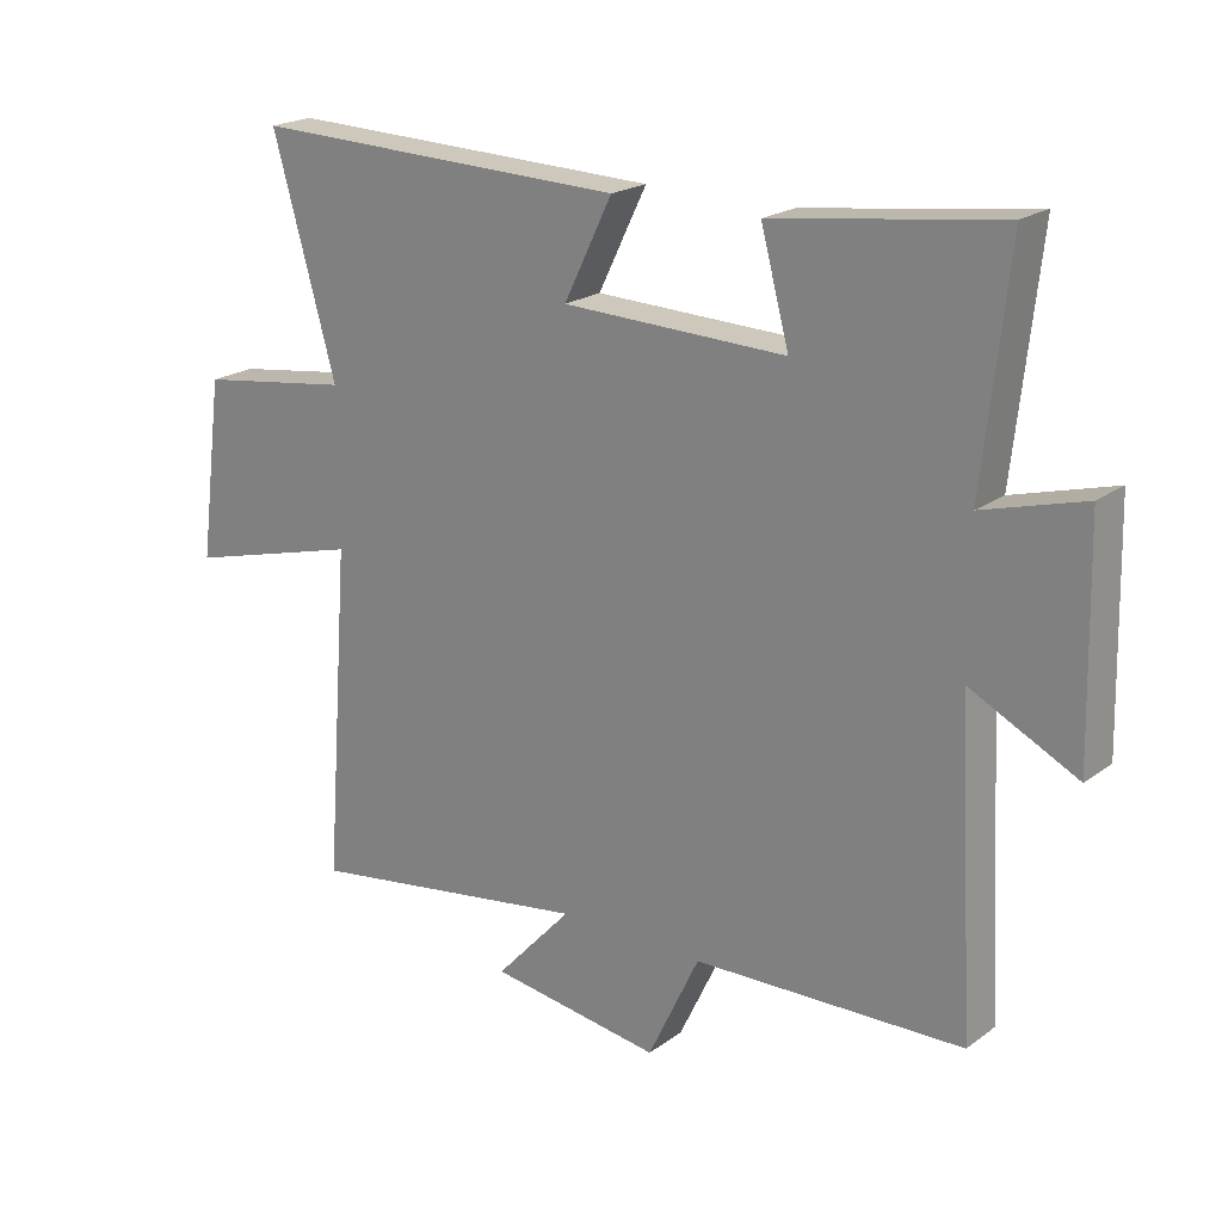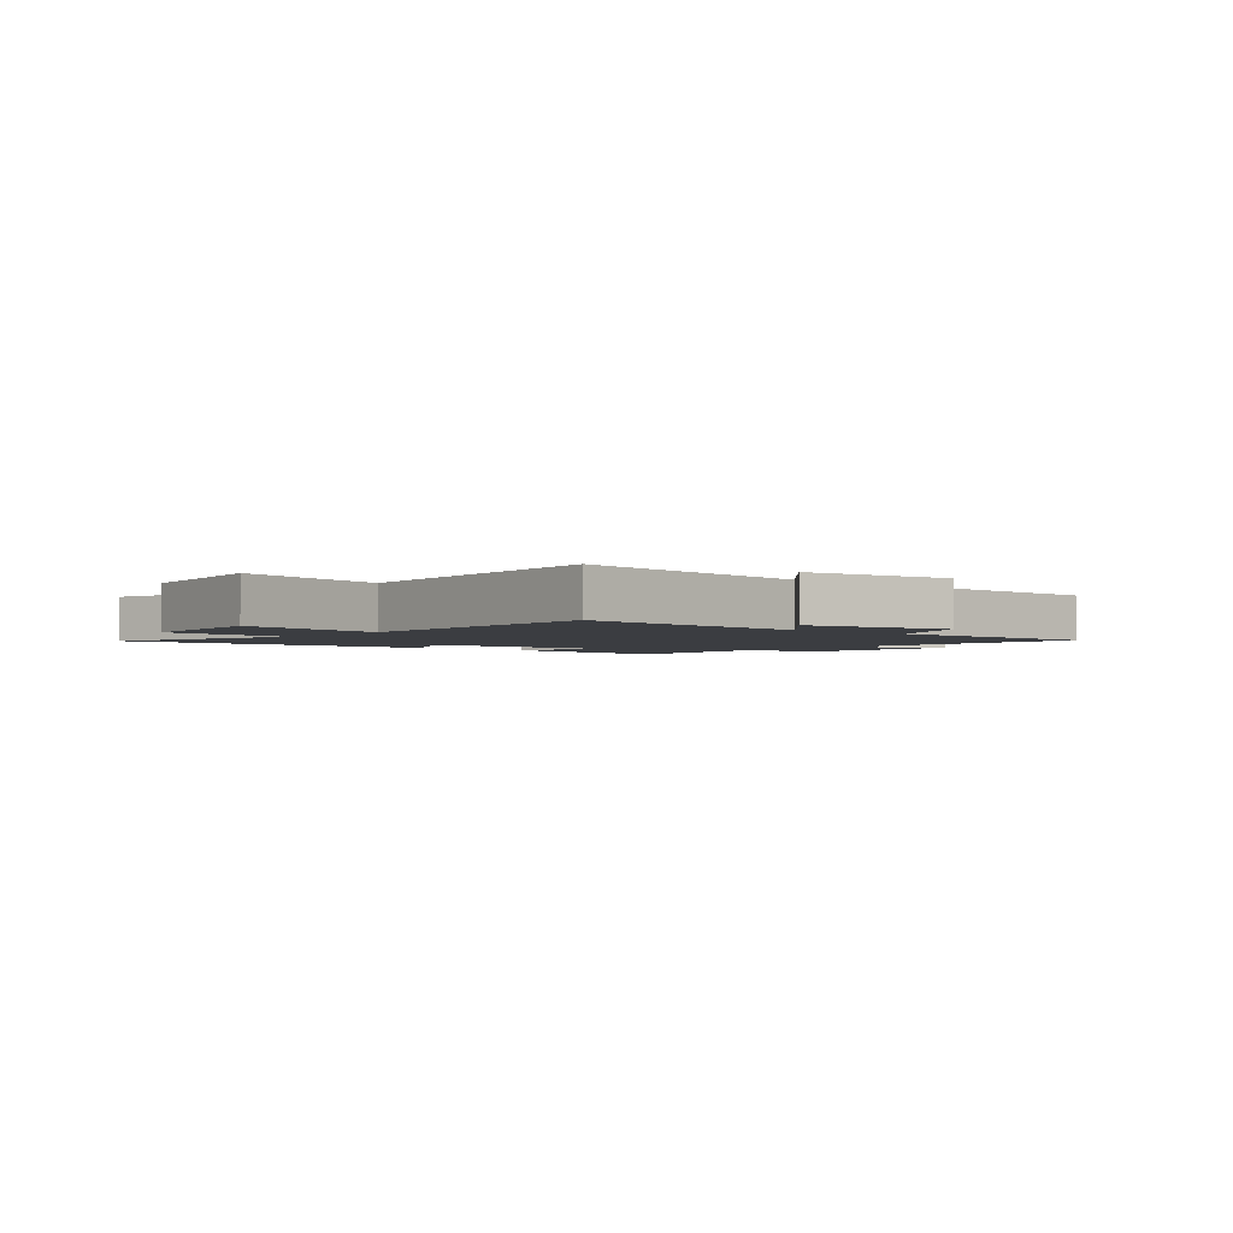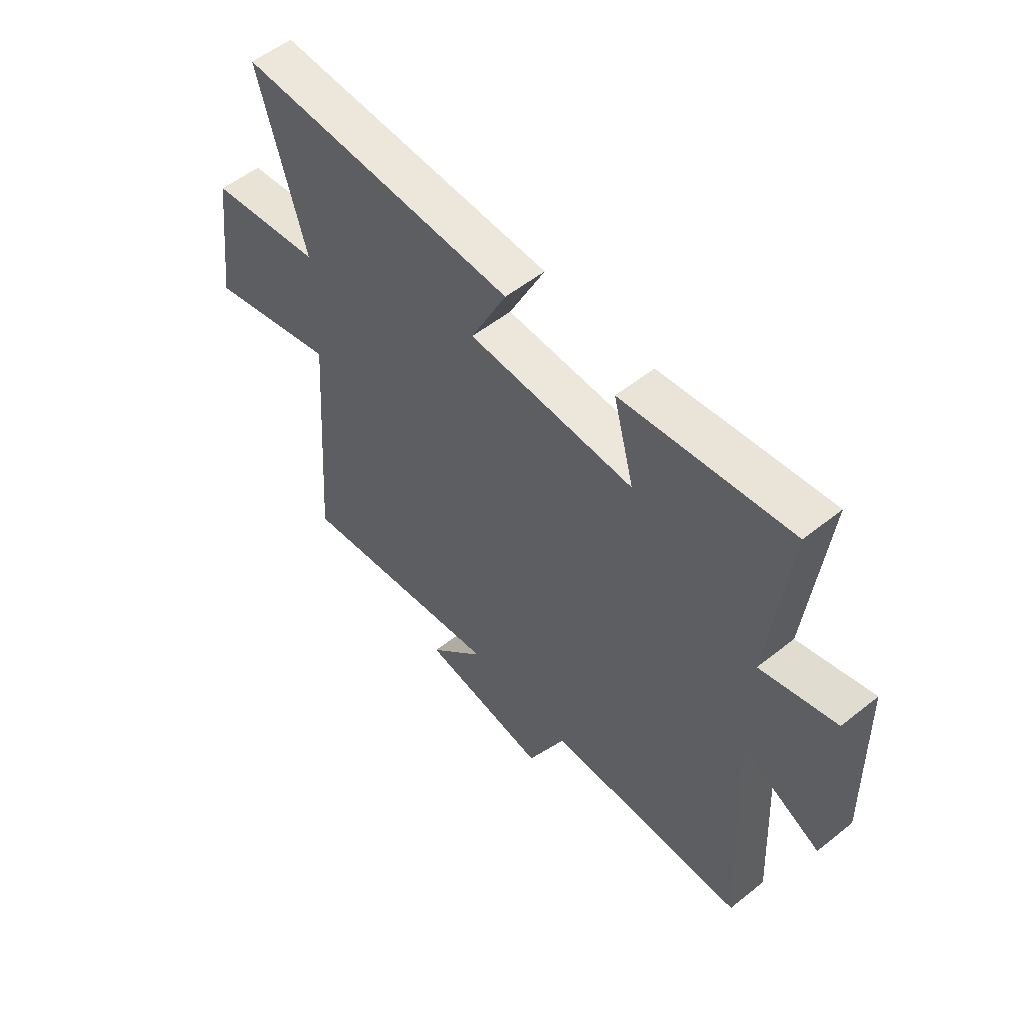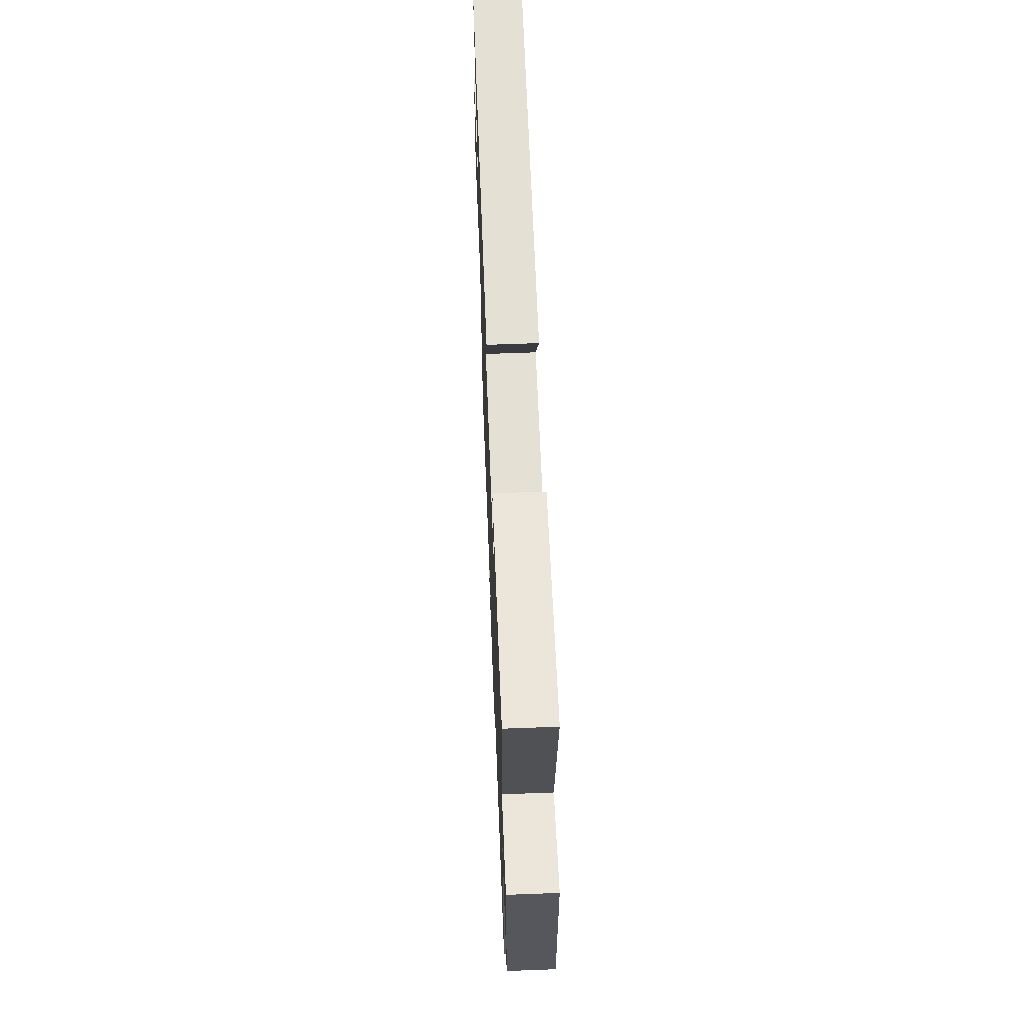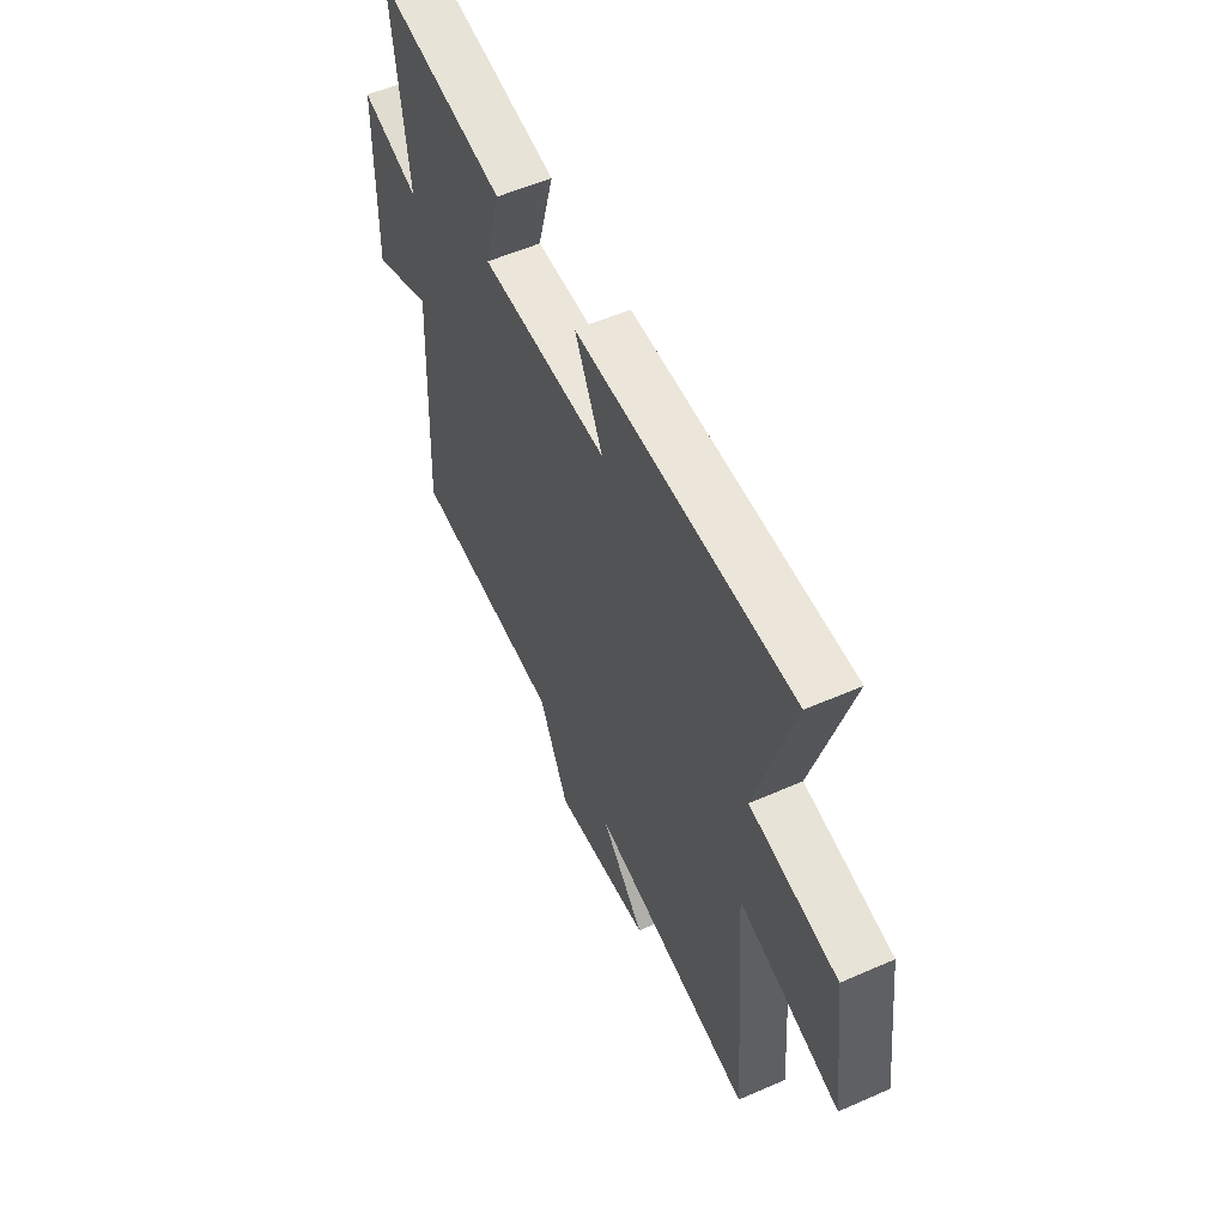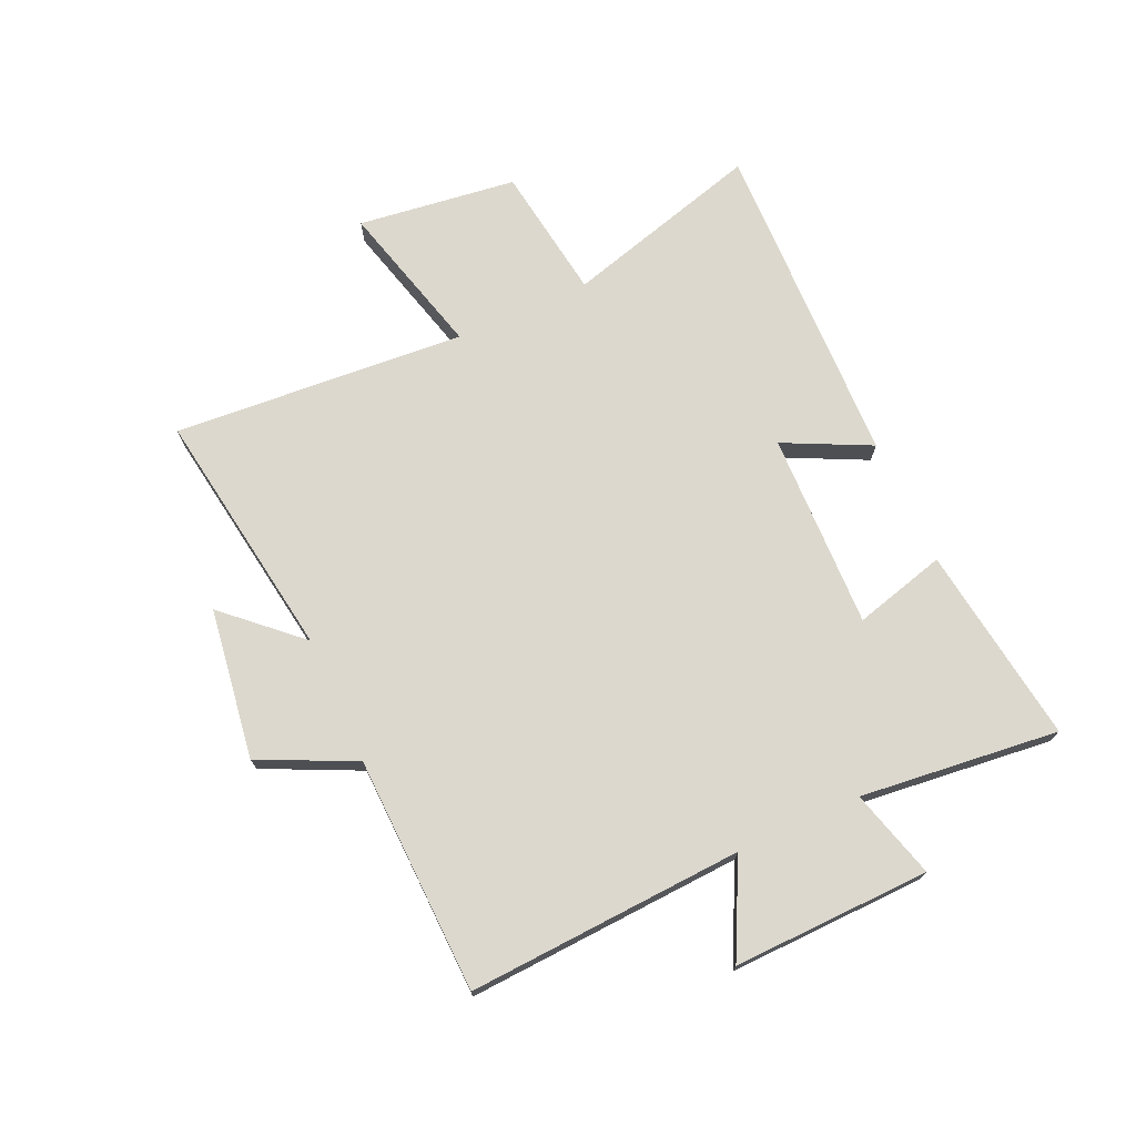
<metadata>
{"format":"obj","ext":"obj","renderer":"f3d","projection":"perspective","resolution":1024,"background":"white","views":[{"elev":20.7,"azim":-142.1,"up":"+Z"},{"elev":-2.5,"azim":139.7,"up":"+Y"},{"elev":54.4,"azim":-130.2,"up":"+Z"},{"elev":63.6,"azim":-92.2,"up":"+Z"},{"elev":56.0,"azim":65.3,"up":"+Z"},{"elev":72.4,"azim":-114.4,"up":"+Y"}]}
</metadata>
<code>
v -0.526 0.07 -0.488
v -0.5 0.07 -0.013
v -0.661 0.07 -0.094
v -0.653 0.07 0.246
v -0.5 0.07 0.203
v -0.538 0.07 0.546
v -0.196 0.07 0.5
v -0.239 0.07 0.341
v 0.099 0.07 0.351
v 0.026 0.07 0.5
v 0.596 0.07 0.516
v 0.5 0.07 0.175
v 0.732 0.07 0.142
v 0.768 0.07 -0.132
v 0.5 0.07 -0.061
v 0.538 0.07 -0.565
v 0.104 0.07 -0.5
v 0.22 0.07 -0.626
v -0.04 0.07 -0.664
v -0.118 0.07 -0.5
v -0.526 0 -0.488
v -0.5 0 -0.013
v -0.661 0 -0.094
v -0.653 0 0.246
v -0.5 0 0.203
v -0.538 0 0.546
v -0.196 0 0.5
v -0.239 0 0.341
v 0.099 0 0.351
v 0.026 0 0.5
v 0.596 0 0.516
v 0.5 0 0.175
v 0.732 0 0.142
v 0.768 0 -0.132
v 0.5 0 -0.061
v 0.538 0 -0.565
v 0.104 0 -0.5
v 0.22 0 -0.626
v -0.04 0 -0.664
v -0.118 0 -0.5
f 17 18 19 20
f 17 20 1 2
f 15 16 17 2
f 12 13 14 15
f 12 15 2
f 9 10 11 12
f 8 9 12 2
f 5 6 7 8
f 5 8 2 3
f 3 4 5
f 40 39 38 37
f 22 21 40 37
f 22 37 36 35
f 35 34 33 32
f 22 35 32
f 32 31 30 29
f 22 32 29 28
f 28 27 26 25
f 23 22 28 25
f 25 24 23
f 1 21 22 2
f 2 22 23 3
f 3 23 24 4
f 4 24 25 5
f 5 25 26 6
f 6 26 27 7
f 7 27 28 8
f 8 28 29 9
f 9 29 30 10
f 10 30 31 11
f 11 31 32 12
f 12 32 33 13
f 13 33 34 14
f 14 34 35 15
f 15 35 36 16
f 16 36 37 17
f 17 37 38 18
f 18 38 39 19
f 19 39 40 20
f 20 40 21 1

</code>
